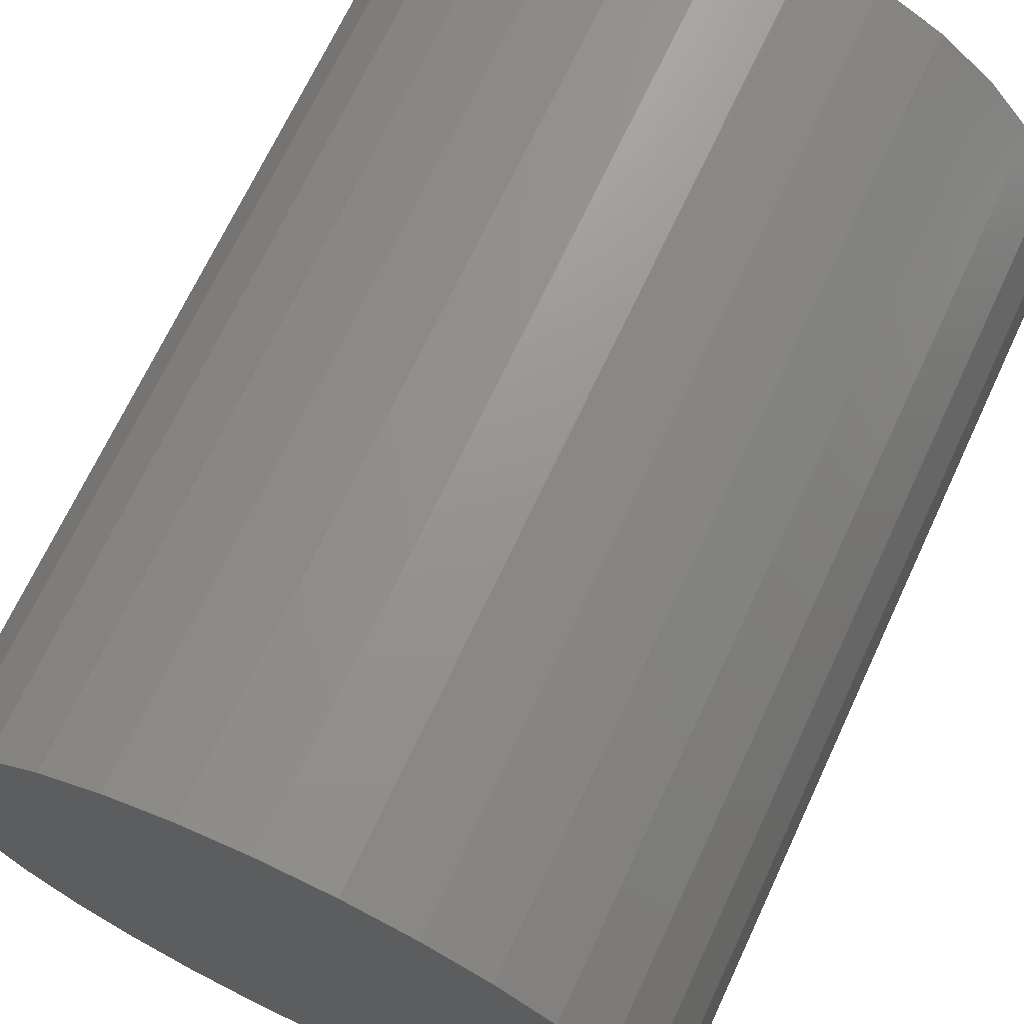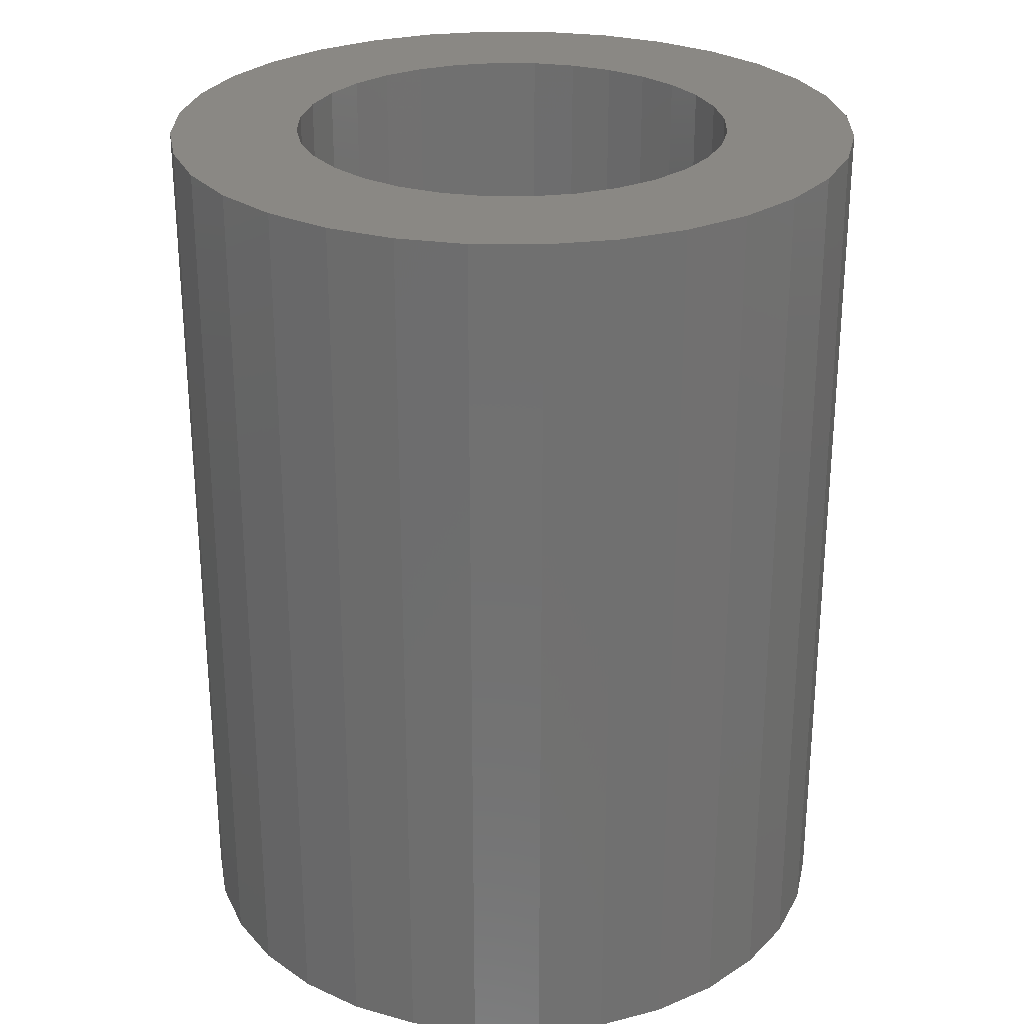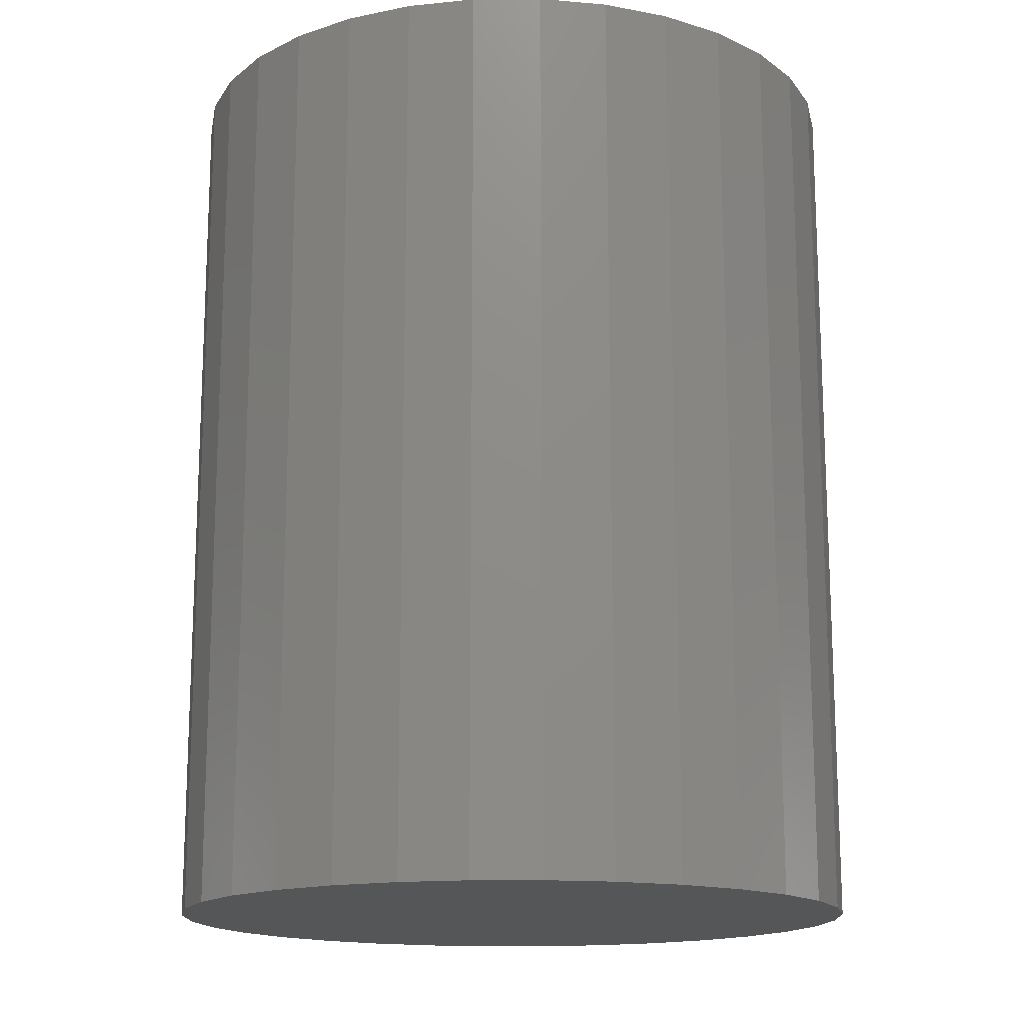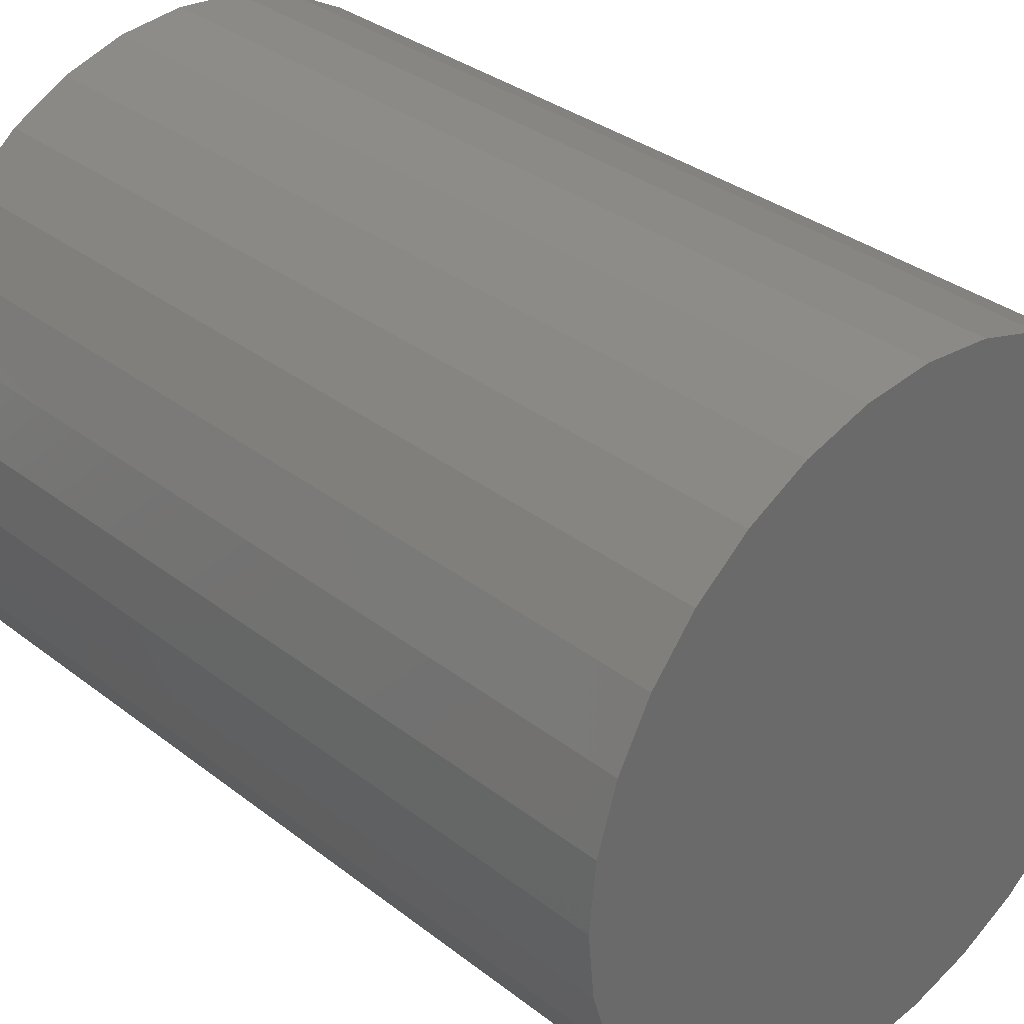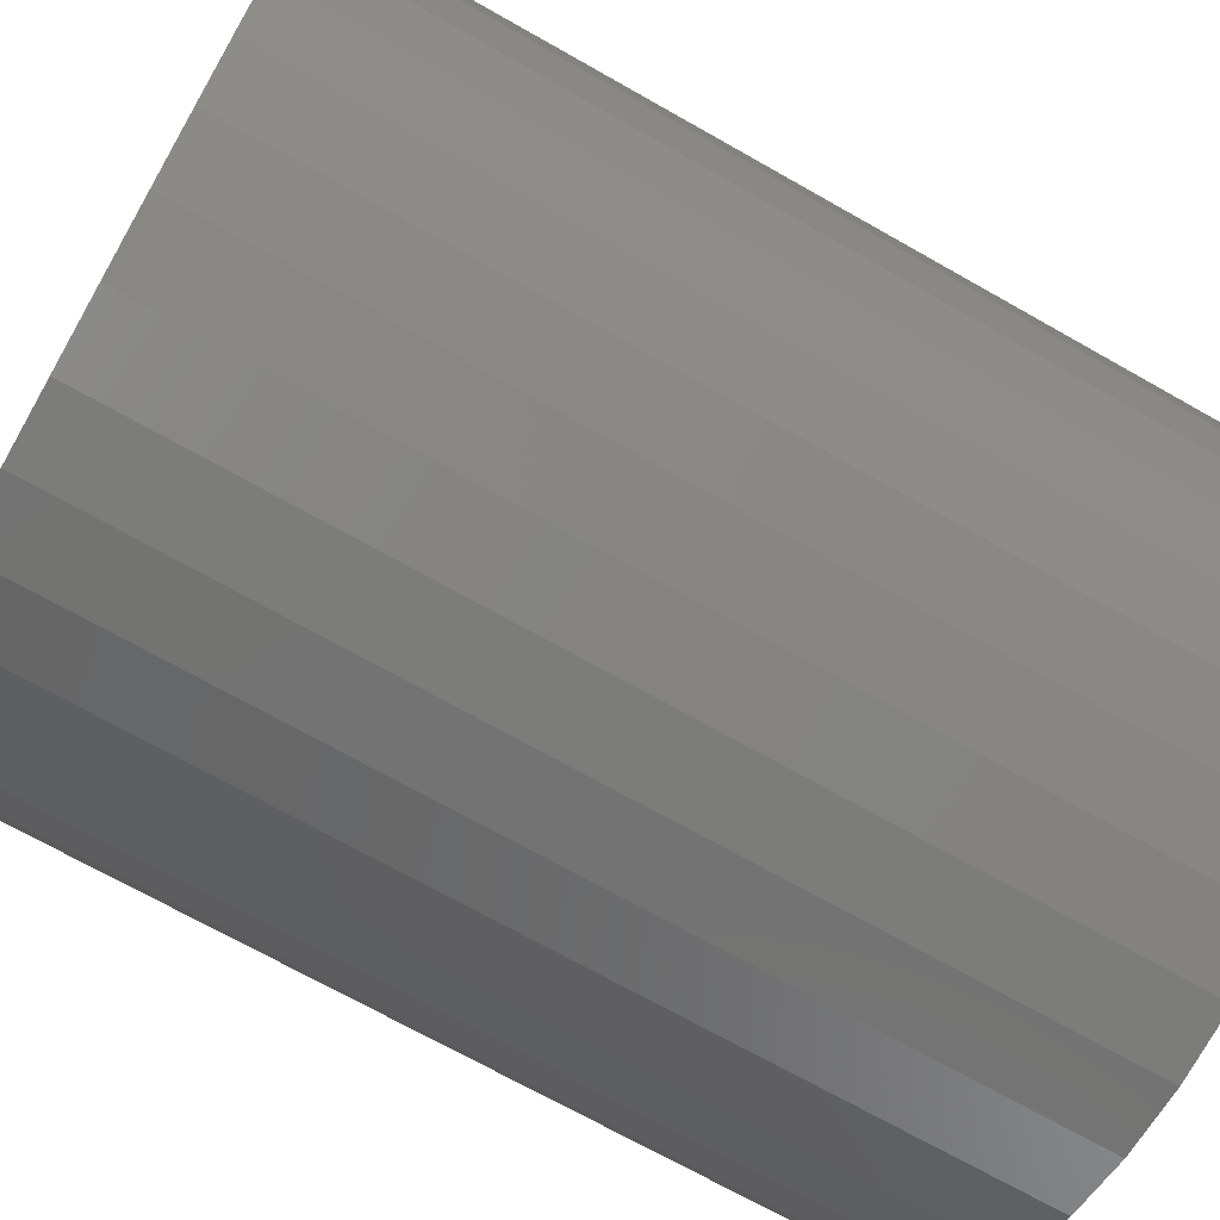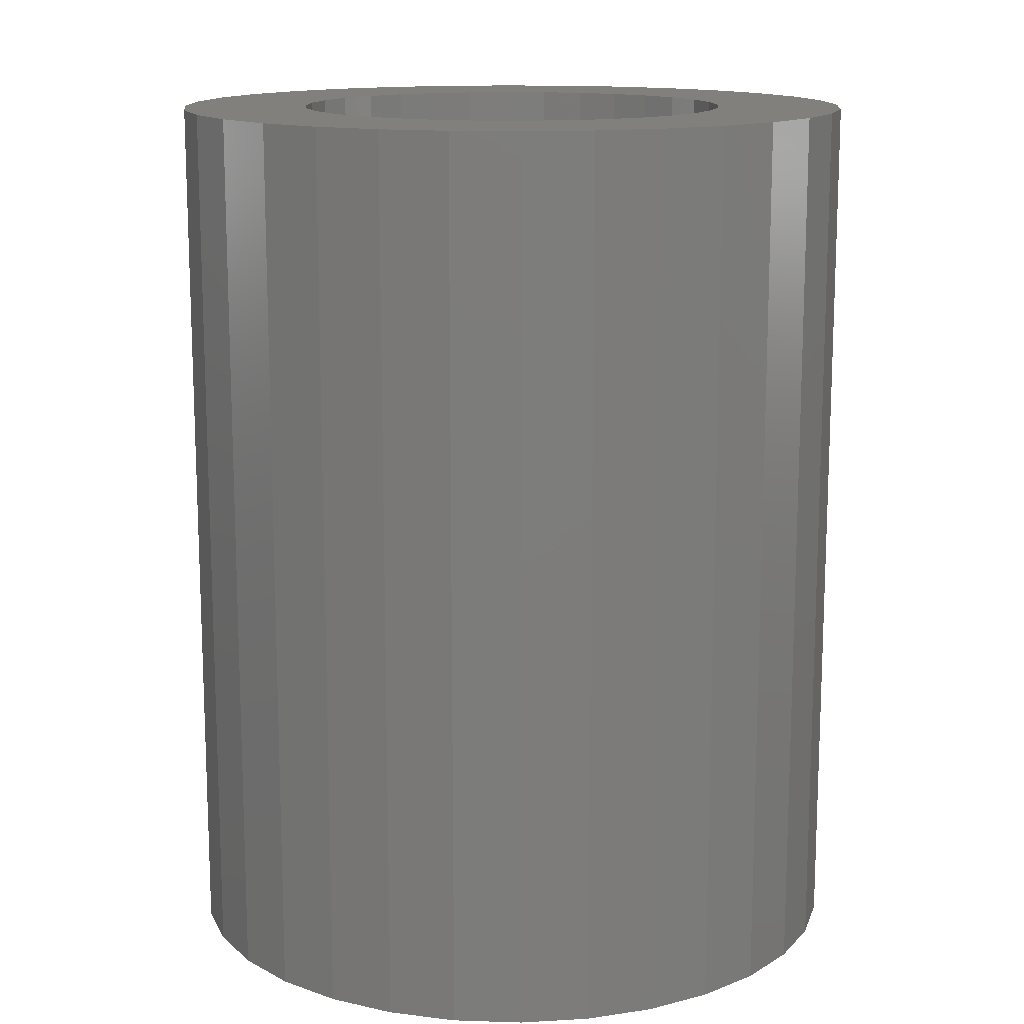
<metadata>
{"format":"stl","ext":"stl","renderer":"f3d","projection":"perspective","resolution":1024,"background":"white","views":[{"elev":69.2,"azim":-155.0,"up":"+Y"},{"elev":27.3,"azim":175.3,"up":"+Z"},{"elev":-15.6,"azim":-151.0,"up":"+Z"},{"elev":33.6,"azim":136.4,"up":"+Y"},{"elev":-70.3,"azim":60.4,"up":"+Y"},{"elev":13.9,"azim":9.7,"up":"+Z"}]}
</metadata>
<code>
# stl→obj: 128 verts, 252 faces
v -0.1397 0.1427 0.75
v -0.2918 0.1221 0.75
v -0.1648 0.1121 0.75
v -0.1092 -0.1678 0.75
v -0.2623 -0.1772 0.75
v -0.07427 -0.1864 0.75
v 0.1457 0.1427 0.75
v 0.1708 0.1121 0.75
v 0.2977 0.1221 0.75
v 0.1151 -0.1678 0.75
v 0.08019 -0.1864 0.75
v 0.2682 -0.1772 0.75
v 0.2285 -0.2256 0.75
v 0.04233 -0.1979 0.75
v 0.002961 0.2018 0.75
v 0.04233 0.1979 0.75
v 0.2285 0.2256 0.75
v 0.1802 0.2652 0.75
v 0.125 0.2947 0.75
v 0.06519 0.3129 0.75
v 0.002961 0.319 0.75
v -0.05927 0.3129 0.75
v -0.1191 0.2947 0.75
v -0.1743 0.2652 0.75
v -0.2226 0.2256 0.75
v -0.2623 0.1772 0.75
v -0.07427 0.1864 0.75
v -0.03641 0.1979 0.75
v -0.2226 -0.2256 0.75
v -0.1743 -0.2652 0.75
v 0.002961 -0.2018 0.75
v -0.03641 -0.1979 0.75
v -0.1191 -0.2947 0.75
v -0.05927 -0.3129 0.75
v 0.002961 -0.319 0.75
v 0.06519 -0.3129 0.75
v 0.125 -0.2947 0.75
v 0.1802 -0.2652 0.75
v -0.1092 0.1678 0.75
v -0.1835 0.07723 0.75
v -0.3099 0.06223 0.75
v -0.195 0.03937 0.75
v -0.316 1.807e-16 0.75
v -0.1988 1.143e-16 0.75
v -0.195 -0.03937 0.75
v -0.3099 -0.06223 0.75
v -0.1835 -0.07723 0.75
v -0.1648 -0.1121 0.75
v -0.2918 -0.1221 0.75
v -0.1397 -0.1427 0.75
v 0.1151 0.1678 0.75
v 0.2682 0.1772 0.75
v 0.08019 0.1864 0.75
v 0.3158 0.06223 0.75
v 0.1894 0.07723 0.75
v 0.322 0 0.75
v 0.2009 0.03937 0.75
v 0.2048 0 0.75
v 0.3158 -0.06223 0.75
v 0.2009 -0.03937 0.75
v 0.1894 -0.07723 0.75
v 0.2977 -0.1221 0.75
v 0.1708 -0.1121 0.75
v 0.1457 -0.1427 0.75
v 0.002961 -0.2018 0.04688
v 0.04233 -0.1979 0.04688
v 0.08019 -0.1864 0.04688
v 0.1151 -0.1678 0.04688
v 0.1457 -0.1427 0.04688
v 0.1708 -0.1121 0.04688
v 0.1894 -0.07723 0.04688
v 0.2009 -0.03937 0.04688
v 0.2048 -2.287e-16 0.04688
v -0.03641 -0.1979 0.04688
v -0.07427 -0.1864 0.04688
v -0.1092 -0.1678 0.04688
v -0.1397 -0.1427 0.04688
v -0.1648 -0.1121 0.04688
v -0.1835 -0.07723 0.04688
v -0.195 -0.03937 0.04688
v -0.1988 -6.491e-17 0.04688
v 0.002961 0.2018 0.04688
v -0.03641 0.1979 0.04688
v -0.07427 0.1864 0.04688
v -0.1092 0.1678 0.04688
v -0.1397 0.1427 0.04688
v -0.1648 0.1121 0.04688
v -0.1835 0.07723 0.04688
v -0.195 0.03937 0.04688
v 0.04233 0.1979 0.04688
v 0.08019 0.1864 0.04688
v 0.1151 0.1678 0.04688
v 0.1457 0.1427 0.04688
v 0.1708 0.1121 0.04688
v 0.1894 0.07723 0.04688
v 0.2009 0.03937 0.04688
v 0.322 -3.615e-16 -0.07031
v 0.3158 -0.06223 -0.07031
v 0.2977 -0.1221 -0.07031
v 0.2682 -0.1772 -0.07031
v 0.2285 -0.2256 -0.07031
v 0.1802 -0.2652 -0.07031
v 0.125 -0.2947 -0.07031
v 0.06519 -0.3129 -0.07031
v 0.002961 -0.319 -0.07031
v -0.05927 -0.3129 -0.07031
v -0.1191 -0.2947 -0.07031
v -0.1743 -0.2652 -0.07031
v -0.2226 -0.2256 -0.07031
v -0.2623 -0.1772 -0.07031
v -0.2918 -0.1221 -0.07031
v -0.3099 -0.06223 -0.07031
v -0.316 -1.026e-16 -0.07031
v -0.3099 0.06223 -0.07031
v -0.2918 0.1221 -0.07031
v -0.2623 0.1772 -0.07031
v -0.2226 0.2256 -0.07031
v -0.1743 0.2652 -0.07031
v -0.1191 0.2947 -0.07031
v -0.05927 0.3129 -0.07031
v 0.002961 0.319 -0.07031
v 0.06519 0.3129 -0.07031
v 0.125 0.2947 -0.07031
v 0.1802 0.2652 -0.07031
v 0.2285 0.2256 -0.07031
v 0.2682 0.1772 -0.07031
v 0.2977 0.1221 -0.07031
v 0.3158 0.06223 -0.07031
f 1 2 3
f 4 5 6
f 7 8 9
f 10 11 12
f 13 12 11
f 13 11 14
f 15 16 17
f 15 17 18
f 15 18 19
f 15 19 20
f 15 20 21
f 15 21 22
f 15 22 23
f 15 23 24
f 15 24 25
f 25 26 27
f 25 27 28
f 25 28 15
f 29 30 31
f 29 31 32
f 29 32 6
f 29 6 5
f 31 30 33
f 31 33 34
f 31 34 35
f 31 35 36
f 31 36 37
f 31 37 38
f 31 38 13
f 31 13 14
f 2 1 26
f 26 1 39
f 26 39 27
f 3 2 40
f 40 2 41
f 40 41 42
f 42 41 43
f 42 43 44
f 44 43 45
f 45 43 46
f 45 46 47
f 47 46 48
f 48 46 49
f 48 49 50
f 50 49 5
f 50 5 4
f 7 9 51
f 51 9 52
f 51 52 53
f 53 52 17
f 53 17 16
f 9 8 54
f 54 8 55
f 54 55 56
f 56 55 57
f 56 57 58
f 56 58 59
f 59 58 60
f 59 60 61
f 59 61 62
f 62 61 63
f 62 63 12
f 12 63 64
f 12 64 10
f 65 14 66
f 66 14 11
f 66 11 67
f 67 11 10
f 67 10 68
f 68 10 64
f 68 64 69
f 69 64 63
f 69 63 70
f 70 63 61
f 70 61 71
f 71 61 60
f 71 60 72
f 72 60 58
f 72 58 73
f 14 65 31
f 31 65 74
f 31 74 32
f 32 74 75
f 32 75 6
f 6 75 76
f 6 76 4
f 4 76 77
f 4 77 50
f 50 77 78
f 50 78 48
f 48 78 79
f 48 79 47
f 47 79 80
f 47 80 45
f 45 80 81
f 45 81 44
f 82 28 83
f 83 28 27
f 83 27 84
f 84 27 39
f 84 39 85
f 85 39 1
f 85 1 86
f 86 1 3
f 86 3 87
f 87 3 40
f 87 40 88
f 88 40 42
f 88 42 89
f 89 42 44
f 89 44 81
f 28 82 15
f 15 82 90
f 15 90 16
f 16 90 91
f 16 91 53
f 53 91 92
f 53 92 51
f 51 92 93
f 51 93 7
f 7 93 94
f 7 94 8
f 8 94 95
f 8 95 55
f 55 95 96
f 55 96 57
f 57 96 73
f 57 73 58
f 97 56 98
f 98 56 59
f 98 59 99
f 99 59 62
f 99 62 100
f 100 62 12
f 100 12 101
f 101 12 13
f 101 13 102
f 102 13 38
f 102 38 103
f 103 38 37
f 103 37 104
f 104 37 36
f 104 36 105
f 105 36 35
f 105 35 106
f 106 35 34
f 106 34 107
f 107 34 33
f 107 33 108
f 108 33 30
f 108 30 109
f 109 30 29
f 109 29 110
f 110 29 5
f 110 5 111
f 111 5 49
f 111 49 112
f 112 49 46
f 112 46 113
f 113 46 43
f 113 43 114
f 114 43 41
f 114 41 115
f 115 41 2
f 115 2 116
f 116 2 26
f 116 26 117
f 117 26 25
f 117 25 118
f 118 25 24
f 118 24 119
f 119 24 23
f 119 23 120
f 120 23 22
f 120 22 121
f 121 22 21
f 121 21 122
f 122 21 20
f 122 20 123
f 123 20 19
f 123 19 124
f 124 19 18
f 124 18 125
f 125 18 17
f 125 17 126
f 126 17 52
f 126 52 127
f 127 52 9
f 127 9 128
f 128 9 54
f 128 54 97
f 97 54 56
f 121 122 120
f 105 106 104
f 104 106 107
f 104 107 103
f 103 107 108
f 103 108 102
f 102 108 109
f 102 109 101
f 101 109 110
f 101 110 100
f 100 110 111
f 100 111 99
f 99 111 112
f 99 112 98
f 98 112 113
f 98 113 97
f 97 113 114
f 97 114 128
f 128 114 115
f 128 115 127
f 127 115 116
f 127 116 126
f 126 116 117
f 126 117 125
f 125 117 118
f 125 118 124
f 124 118 119
f 124 119 123
f 123 119 120
f 123 120 122
f 83 90 82
f 90 83 84
f 90 84 91
f 67 74 66
f 66 74 65
f 91 84 92
f 92 84 85
f 92 85 93
f 93 85 86
f 93 86 94
f 94 86 87
f 94 87 95
f 95 87 88
f 95 88 96
f 96 88 89
f 96 89 73
f 73 89 81
f 73 81 72
f 72 81 80
f 72 80 71
f 71 80 79
f 71 79 70
f 70 79 78
f 70 78 69
f 69 78 77
f 69 77 68
f 68 77 76
f 68 76 67
f 67 76 75
f 67 75 74

</code>
